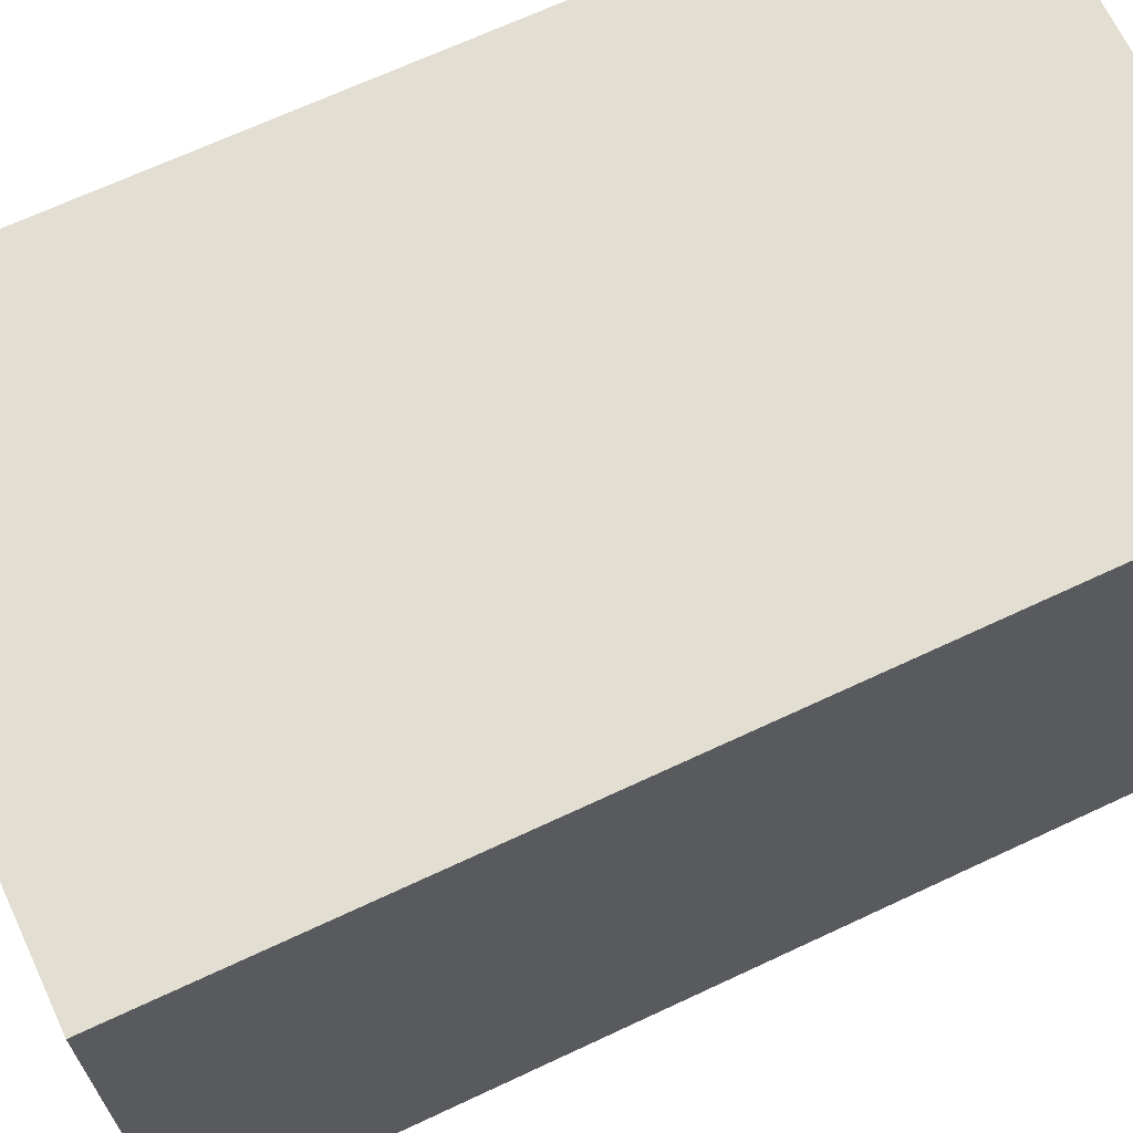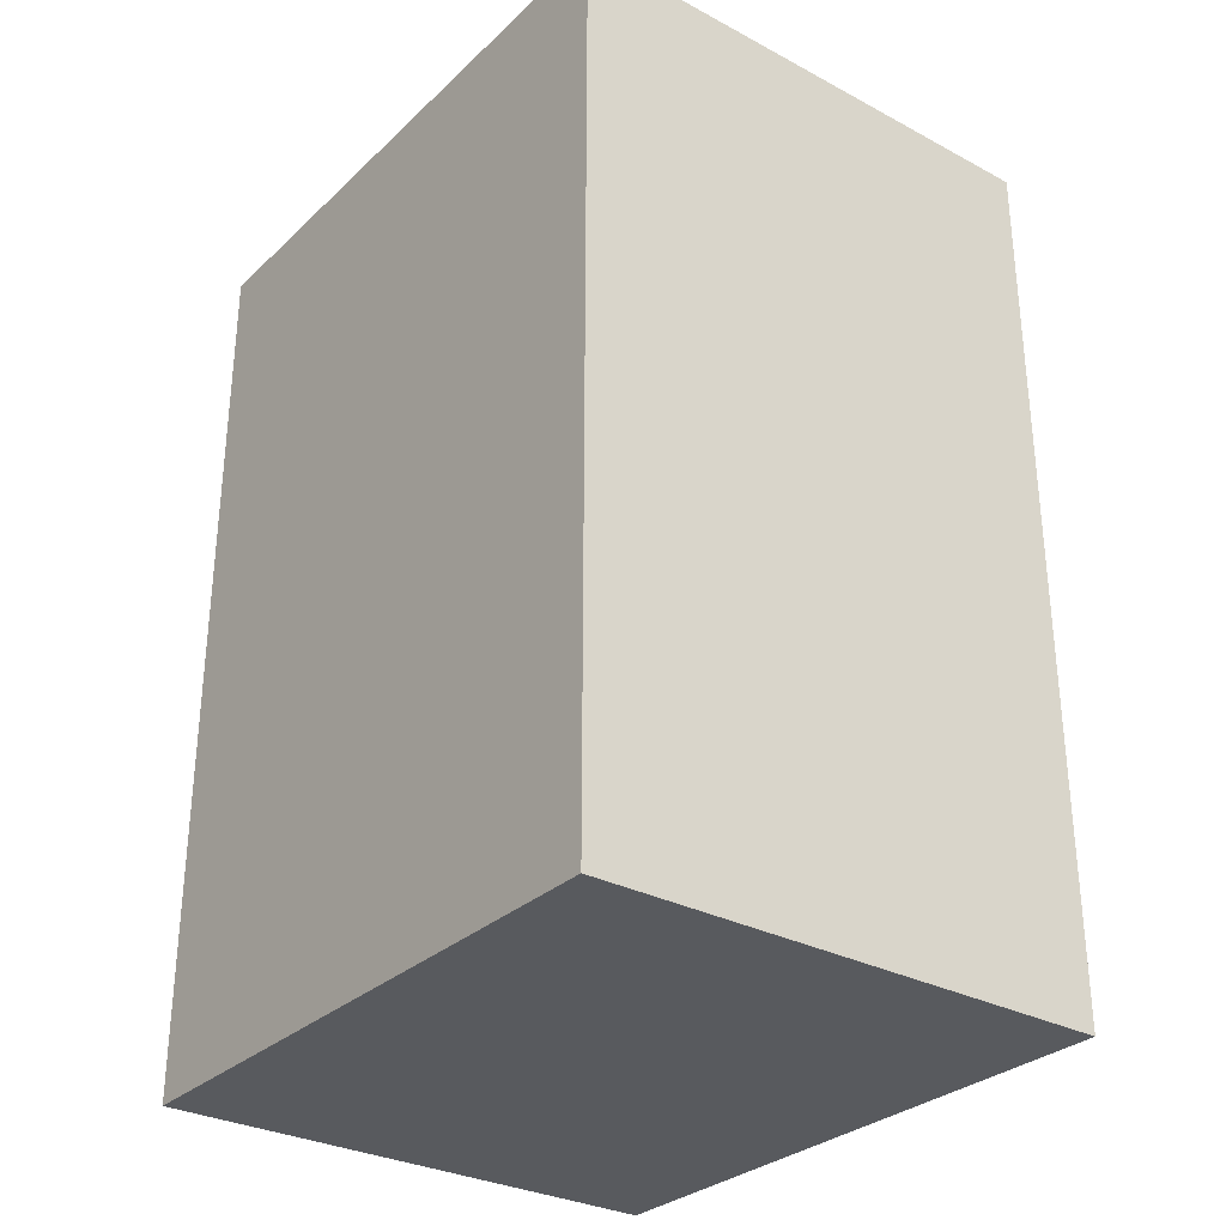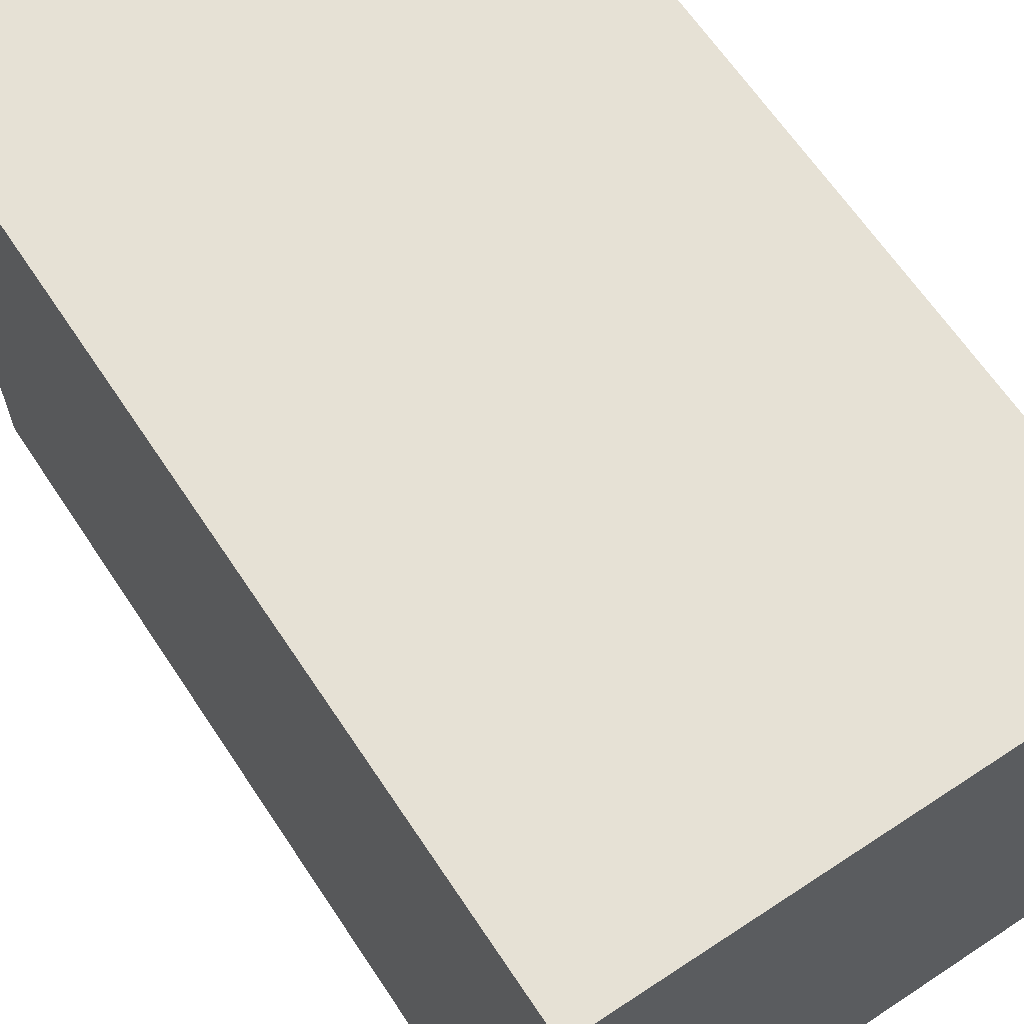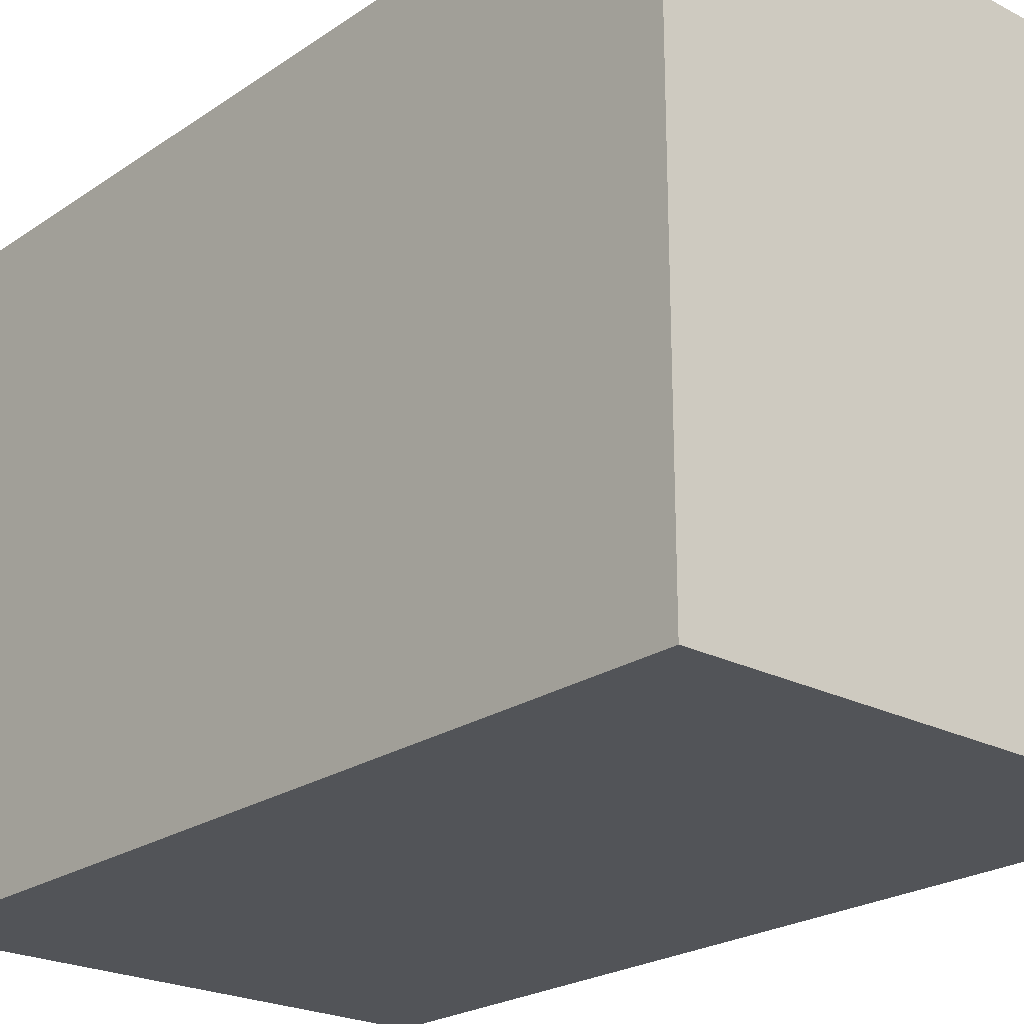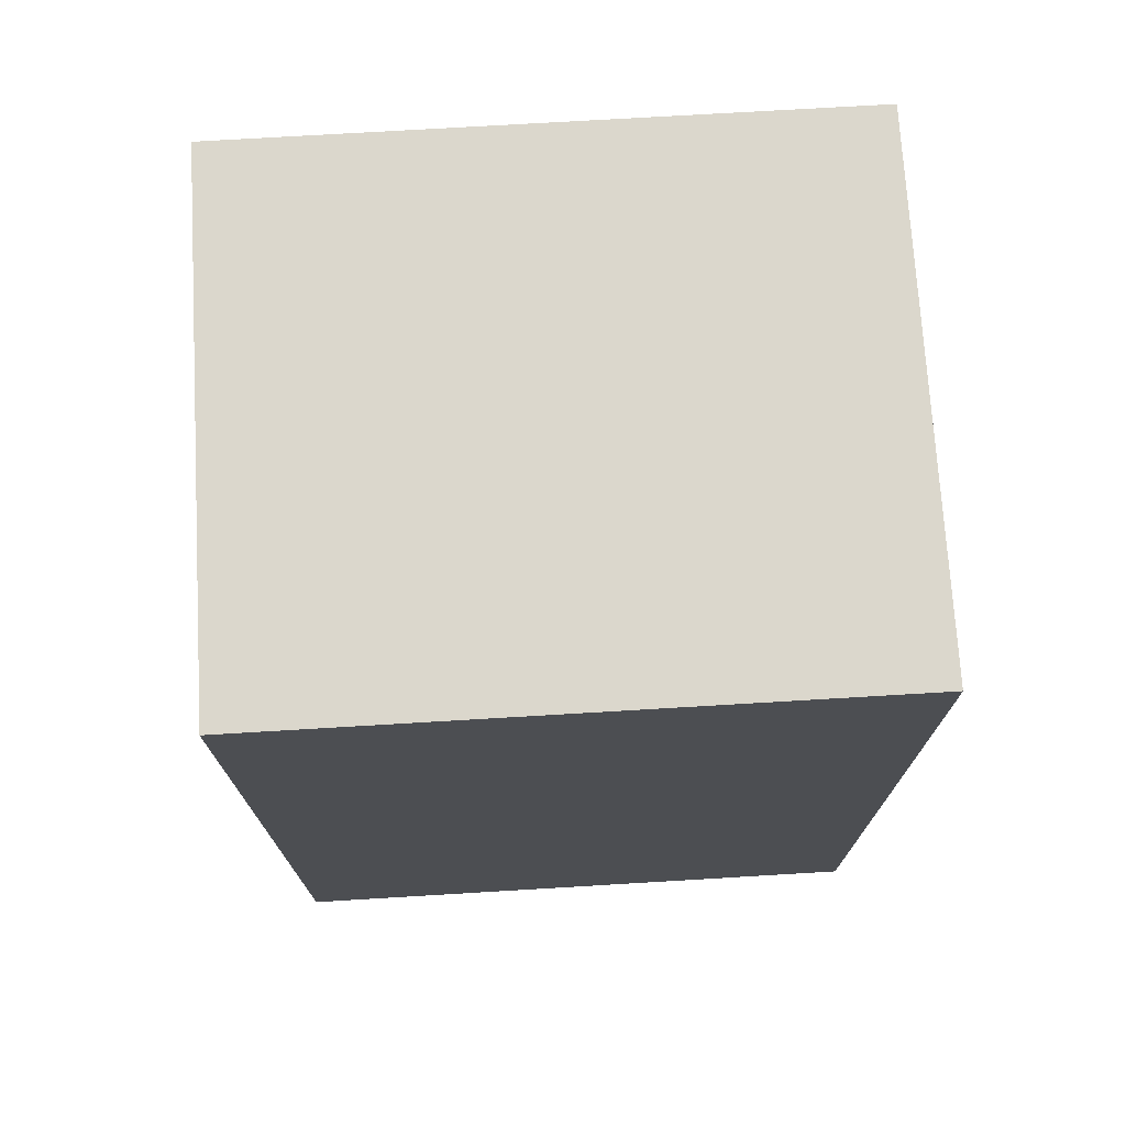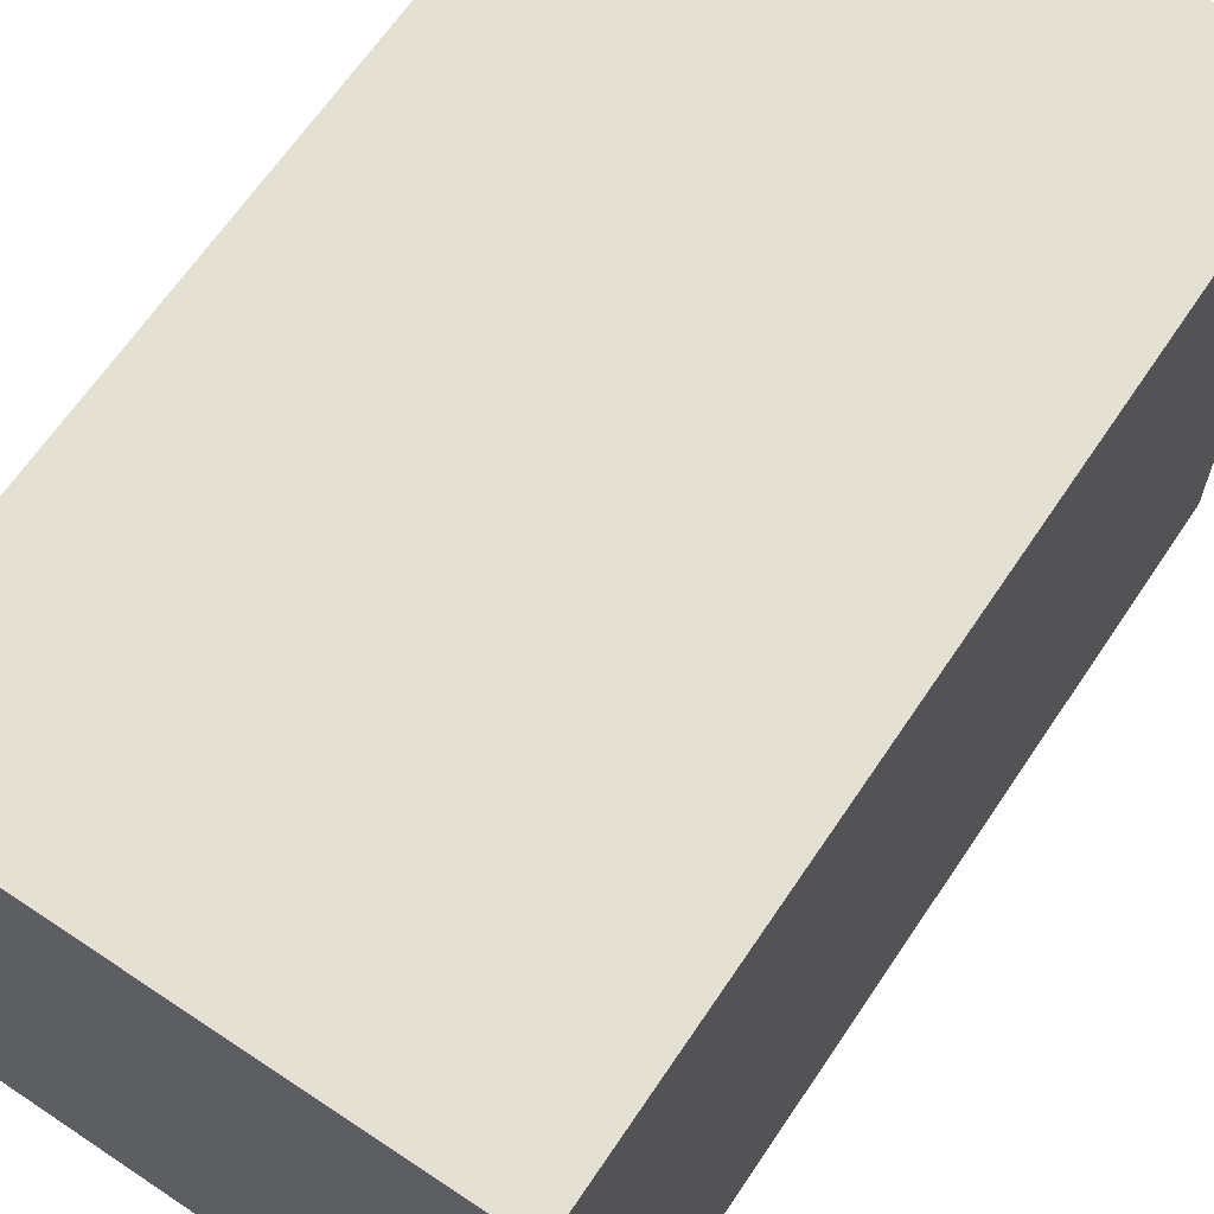
<metadata>
{"format":"obj","ext":"obj","renderer":"f3d","projection":"perspective","resolution":1024,"background":"white","views":[{"elev":67.6,"azim":-115.2,"up":"+Y"},{"elev":-30.6,"azim":142.6,"up":"+Z"},{"elev":64.7,"azim":146.4,"up":"+Y"},{"elev":-23.1,"azim":138.7,"up":"+Y"},{"elev":73.2,"azim":-93.4,"up":"+Z"},{"elev":65.5,"azim":-146.1,"up":"+Y"}]}
</metadata>
<code>
o Cube
v -0.18 -0.21 -0.31
v -0.18 -0.21 0.31
v -0.18 0.21 0.31
v -0.18 0.21 -0.31
v 0.18 -0.21 -0.31
v 0.18 -0.21 0.31
v 0.18 0.21 0.31
v 0.18 0.21 -0.31
f 1 2 3 4
f 5 8 7 6
f 1 5 6 2
f 2 6 7 3
f 3 7 8 4
f 5 1 4 8

</code>
